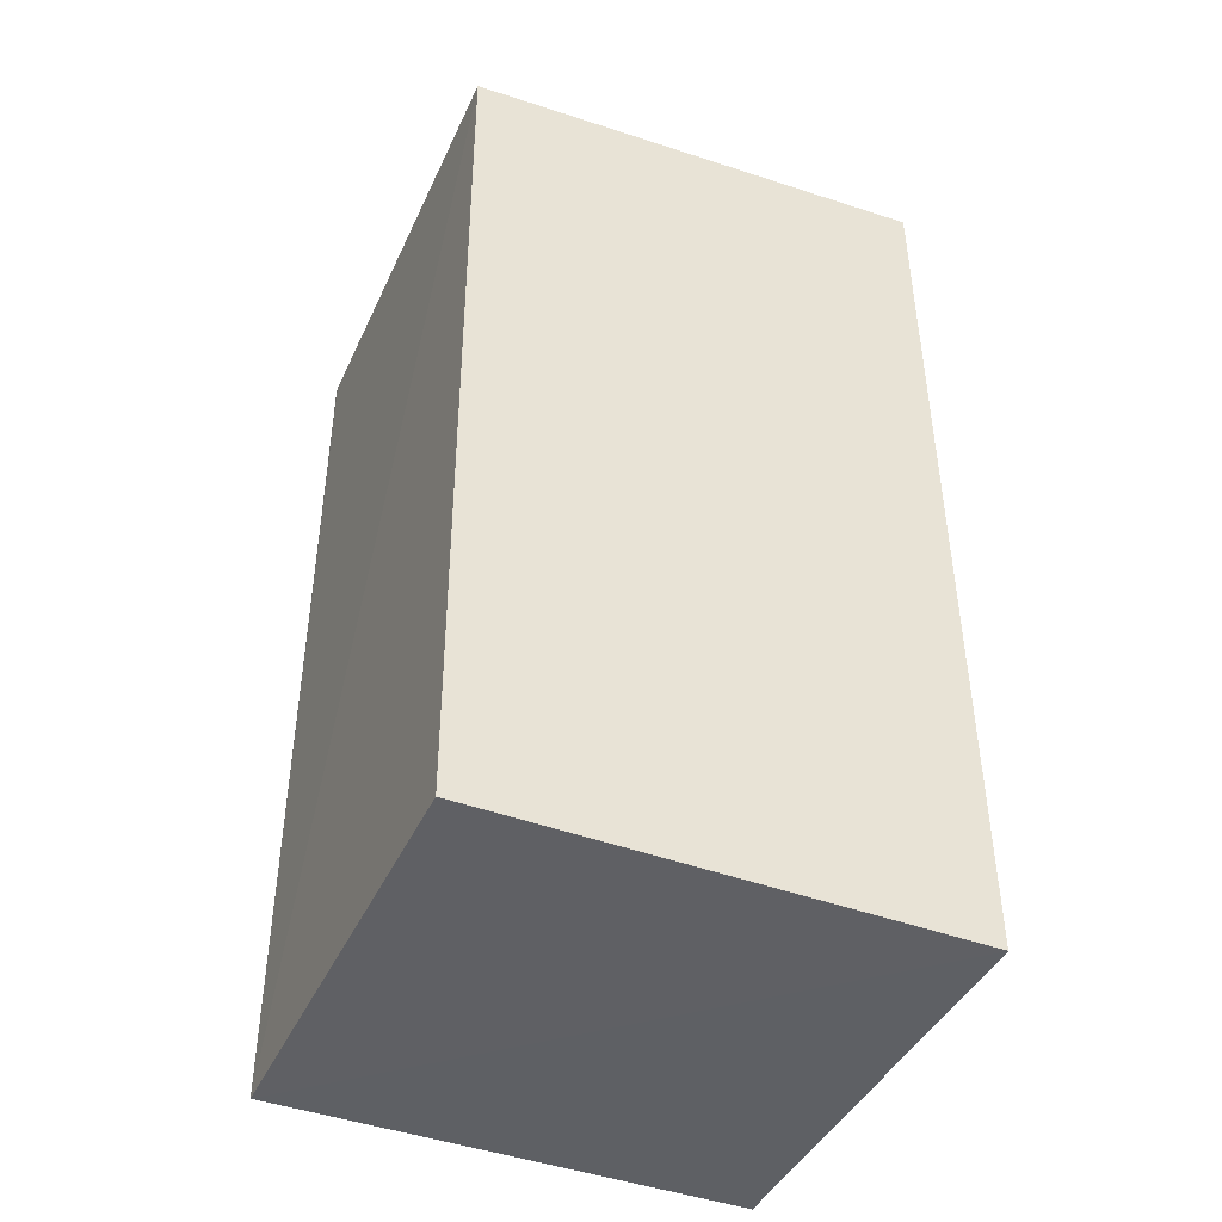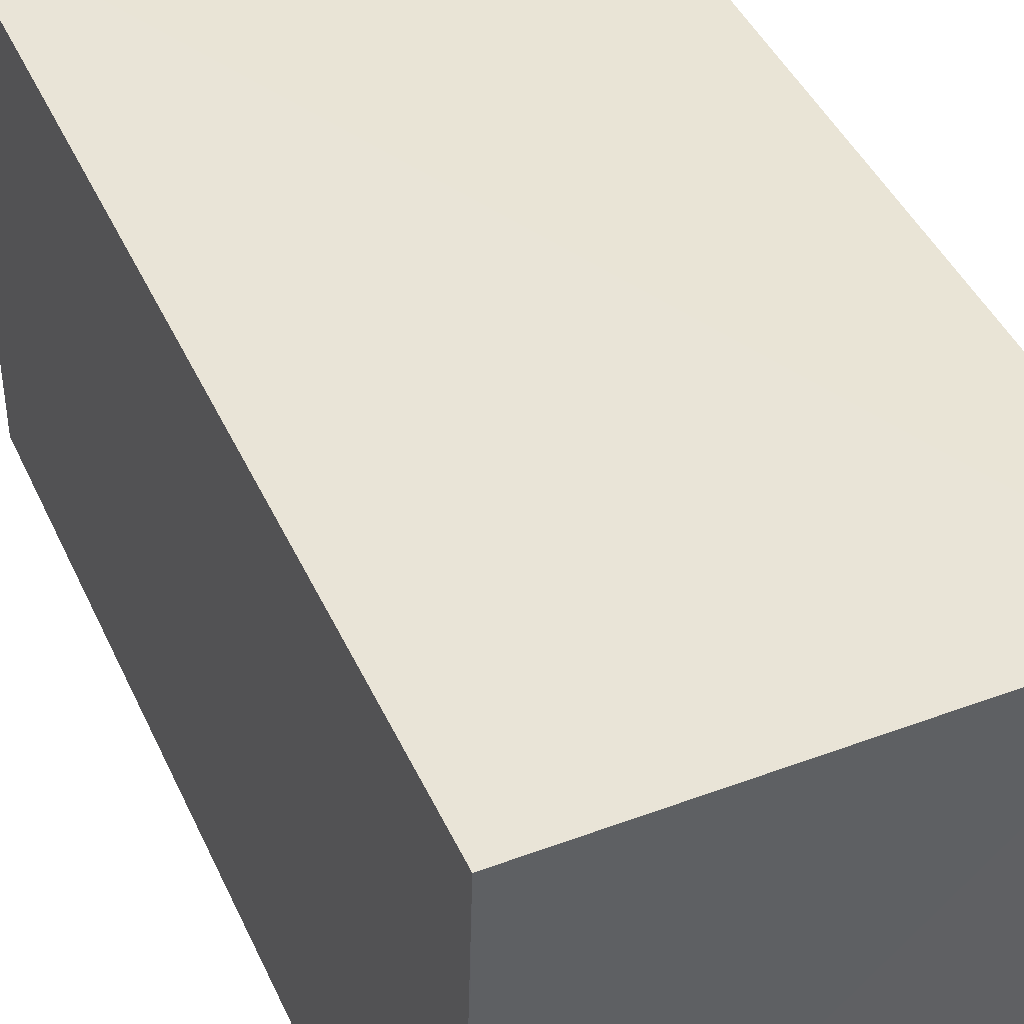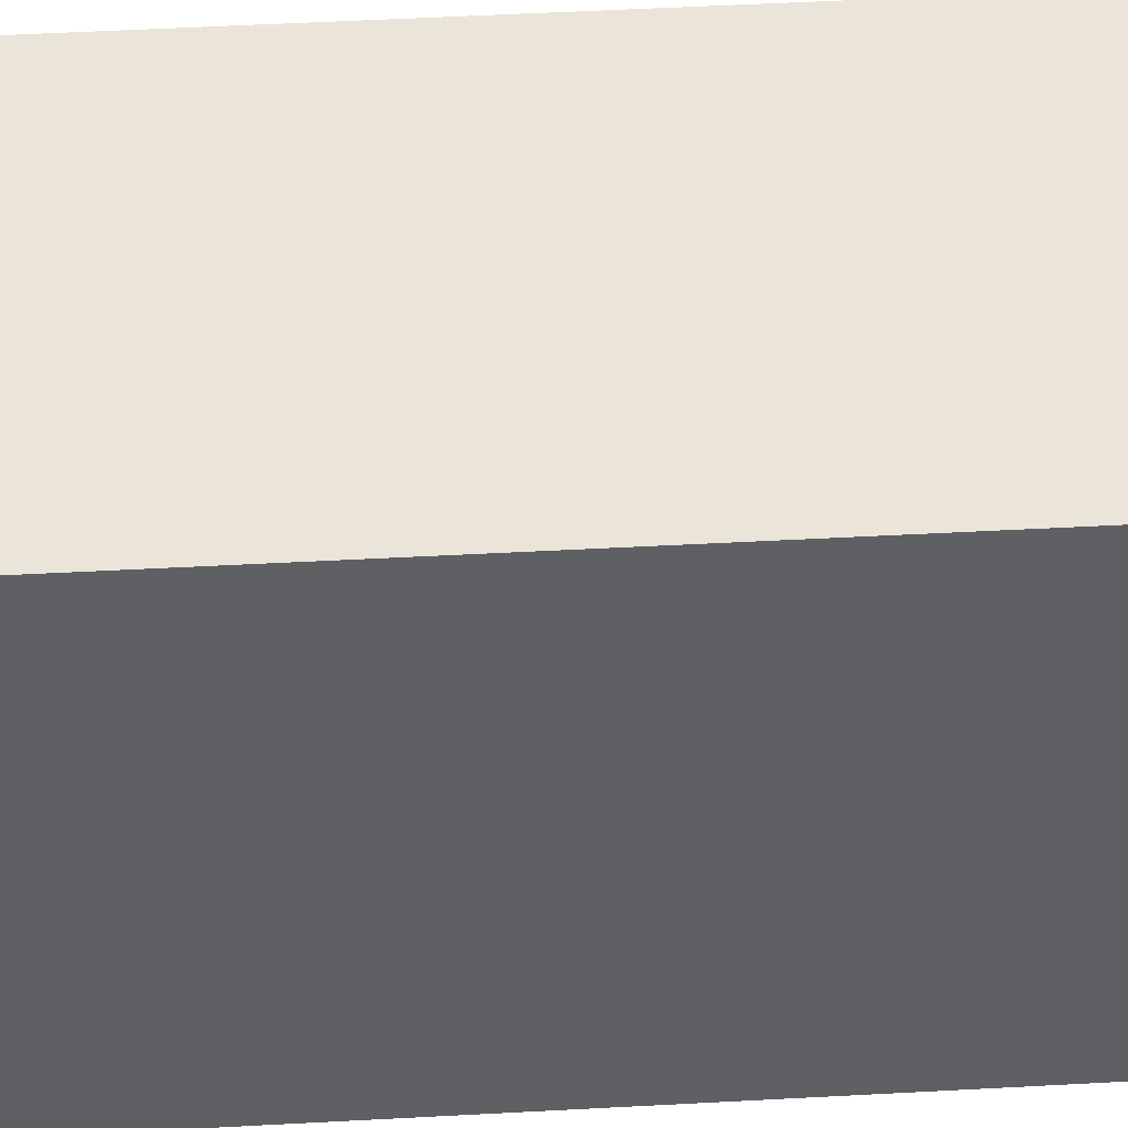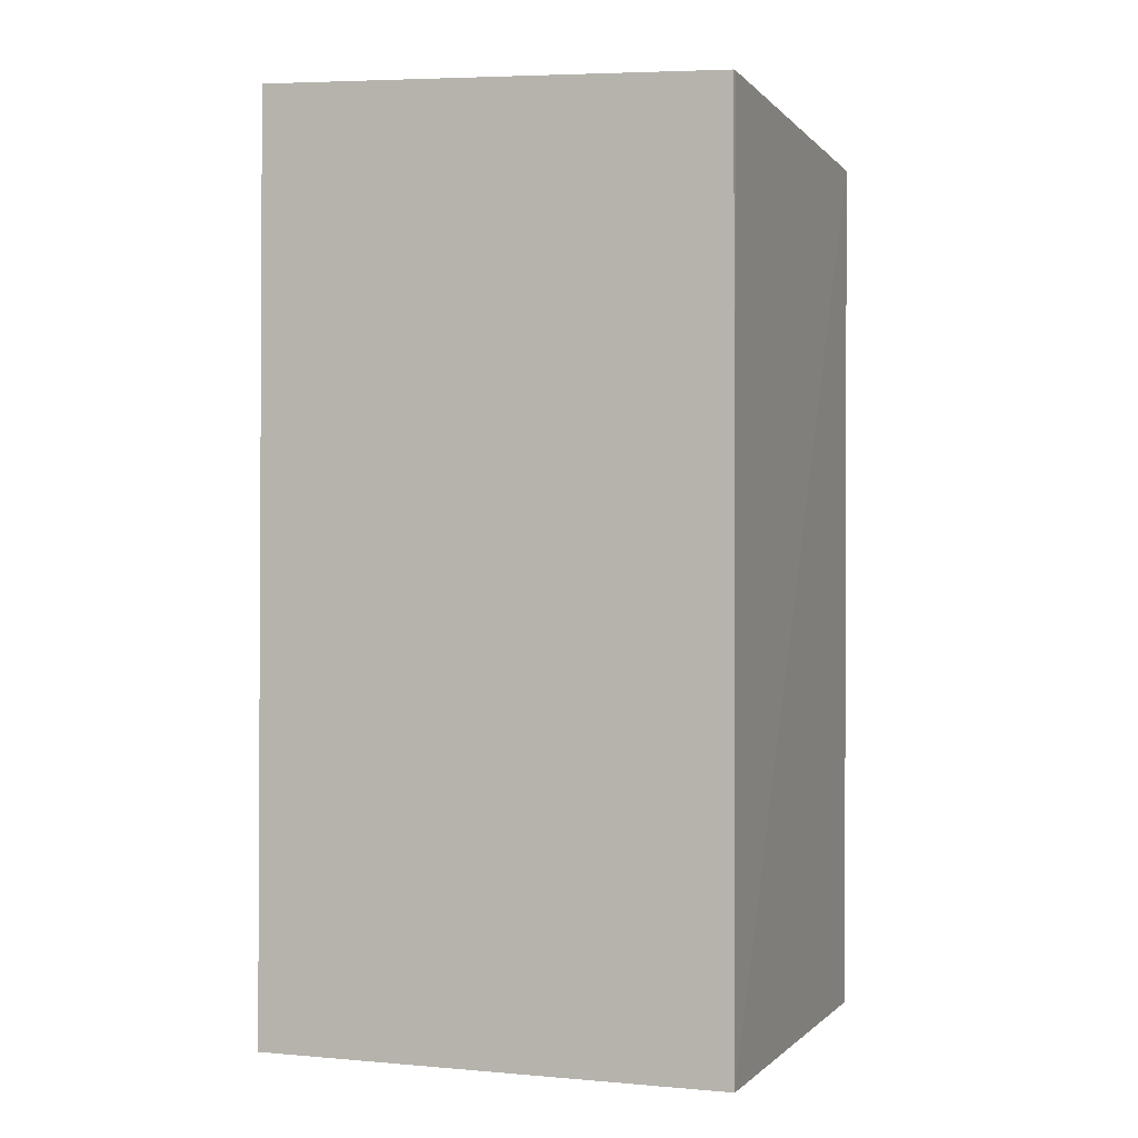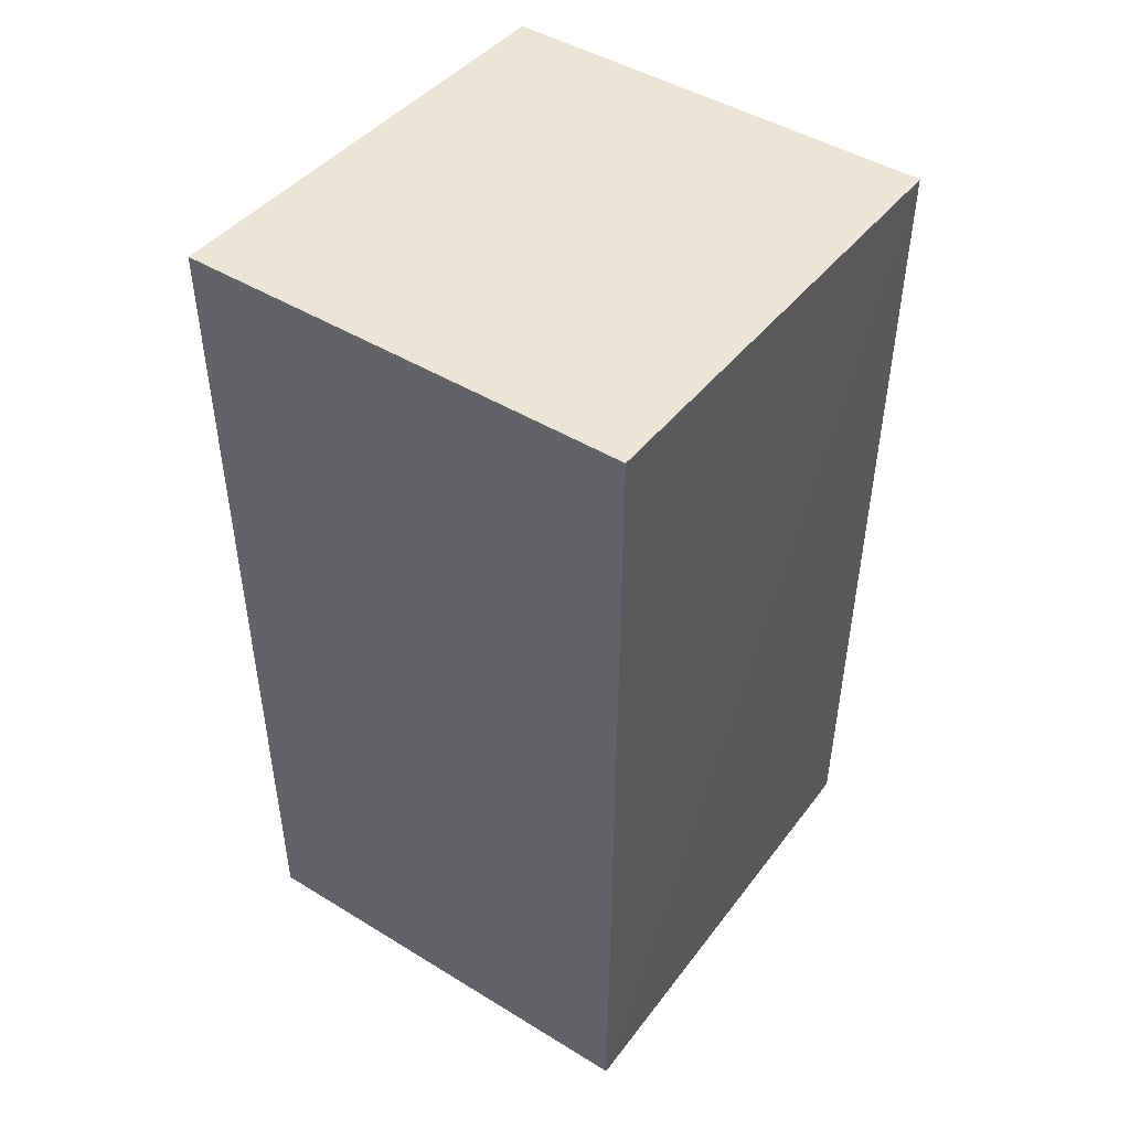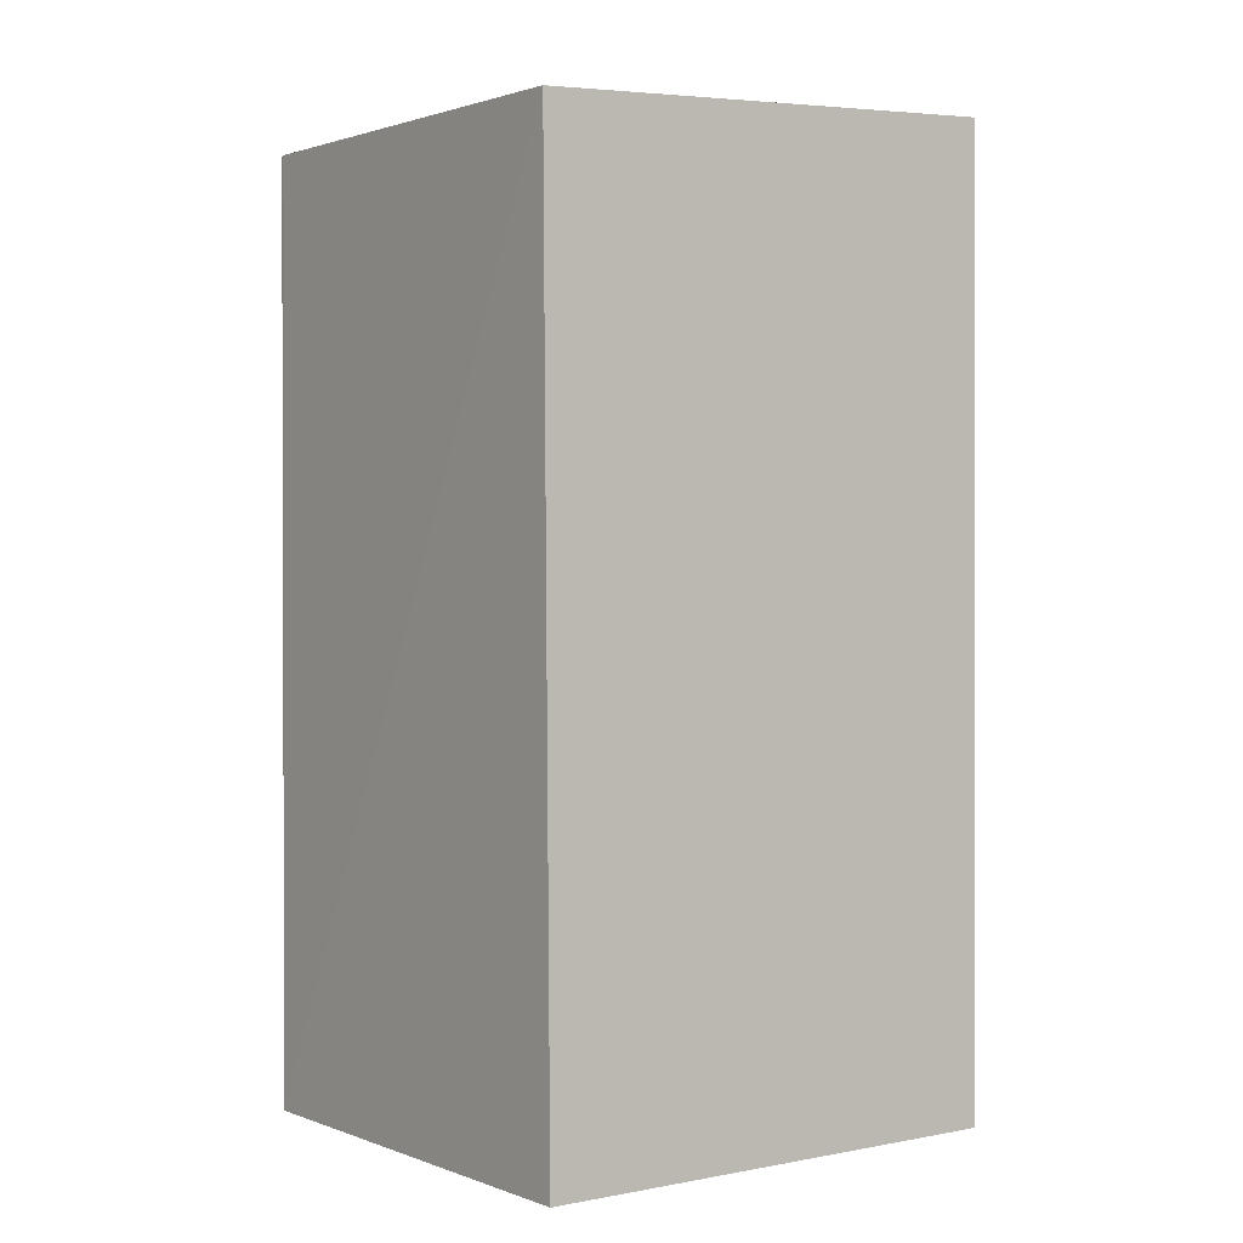
<metadata>
{"format":"obj","ext":"obj","renderer":"f3d","projection":"perspective","resolution":1024,"background":"white","views":[{"elev":-43.4,"azim":-113.8,"up":"+Y"},{"elev":42.7,"azim":156.8,"up":"+Z"},{"elev":45.8,"azim":-93.6,"up":"+Z"},{"elev":-0.5,"azim":109.8,"up":"+Y"},{"elev":47.7,"azim":35.0,"up":"+Y"},{"elev":0.6,"azim":-126.5,"up":"+Y"}]}
</metadata>
<code>
v -0.02065 0.02471 0.1172
v -0.02064 0.00233 0.1172
v -0.02064 0.00229 0.1059
v -0.03122 0.02386 0.1058
v -0.0313 0.02462 0.1173
v -0.03132 0.002299 0.1173
v -0.0206 0.02411 0.1059
v -0.03132 0.00229 0.1059
v -0.02068 0.02411 0.1059
f 5 2 1
f 6 3 2
f 6 2 5
f 7 1 2
f 7 2 3
f 8 4 3
f 8 3 6
f 8 6 5
f 8 5 4
f 9 7 3
f 9 3 4
f 9 4 5
f 9 5 1
f 9 1 7

</code>
